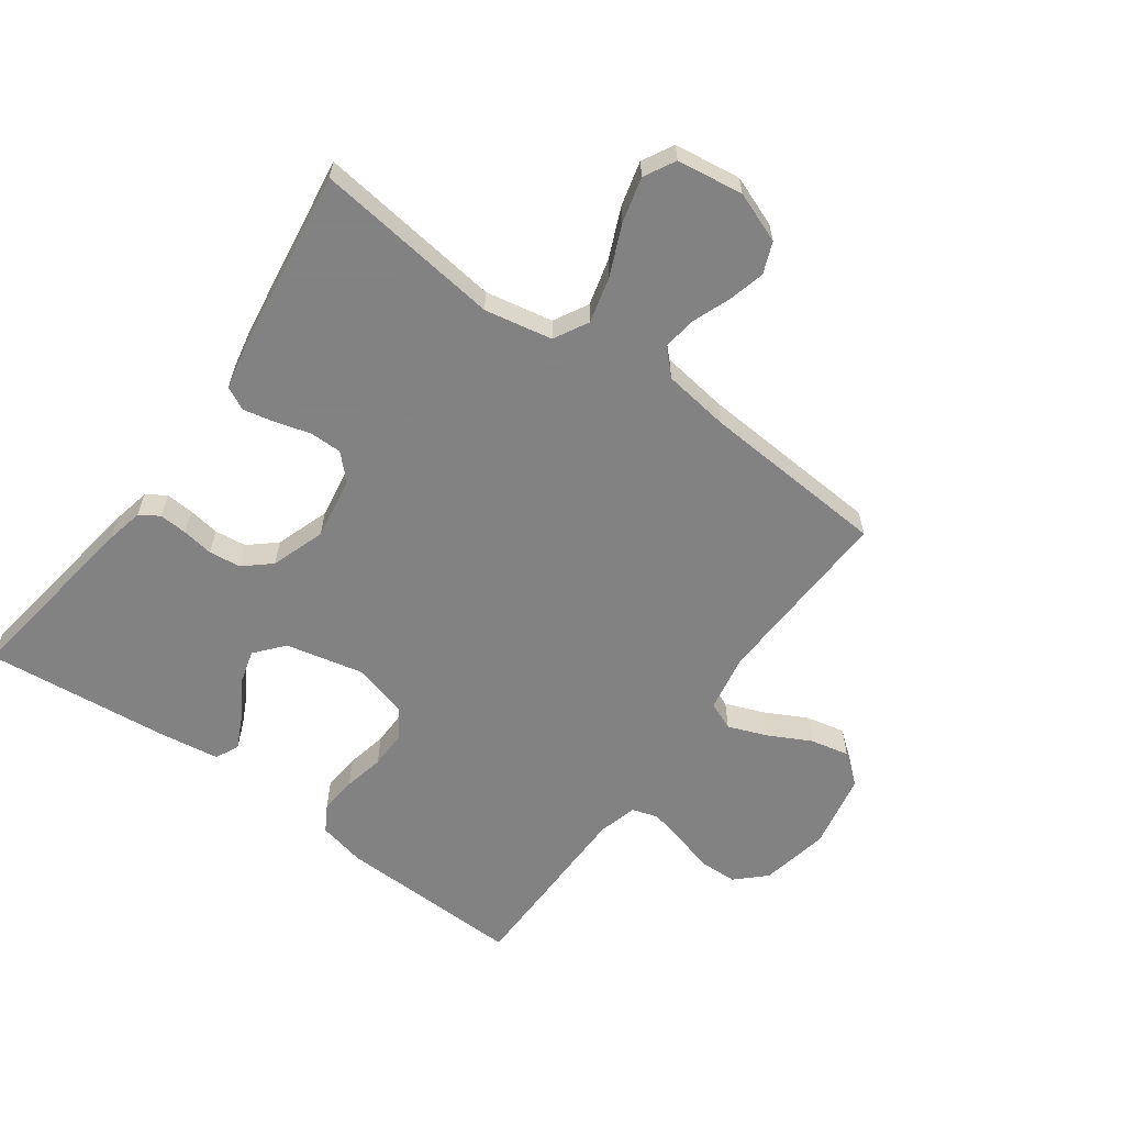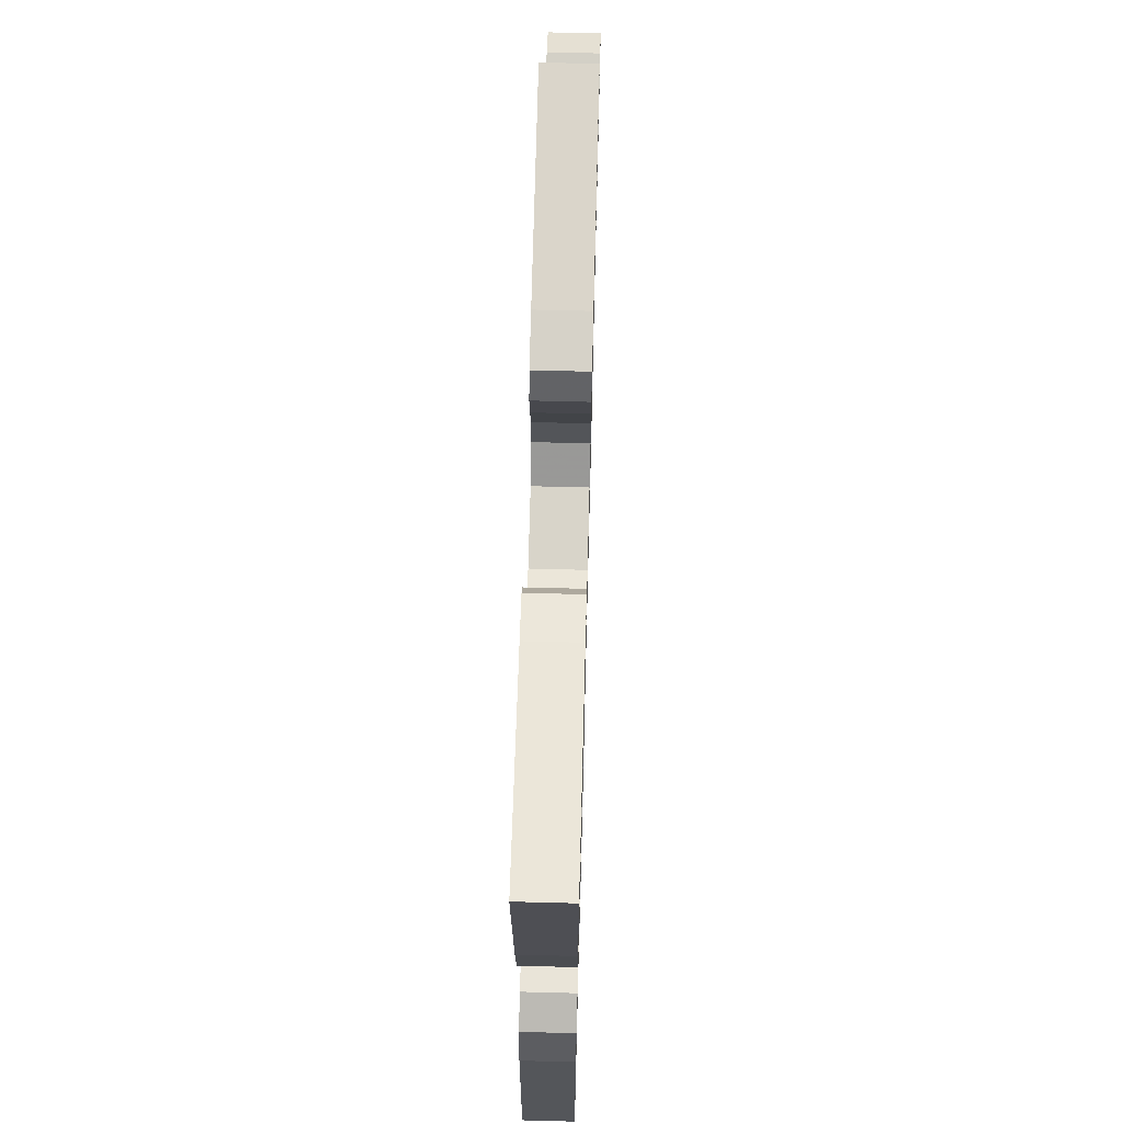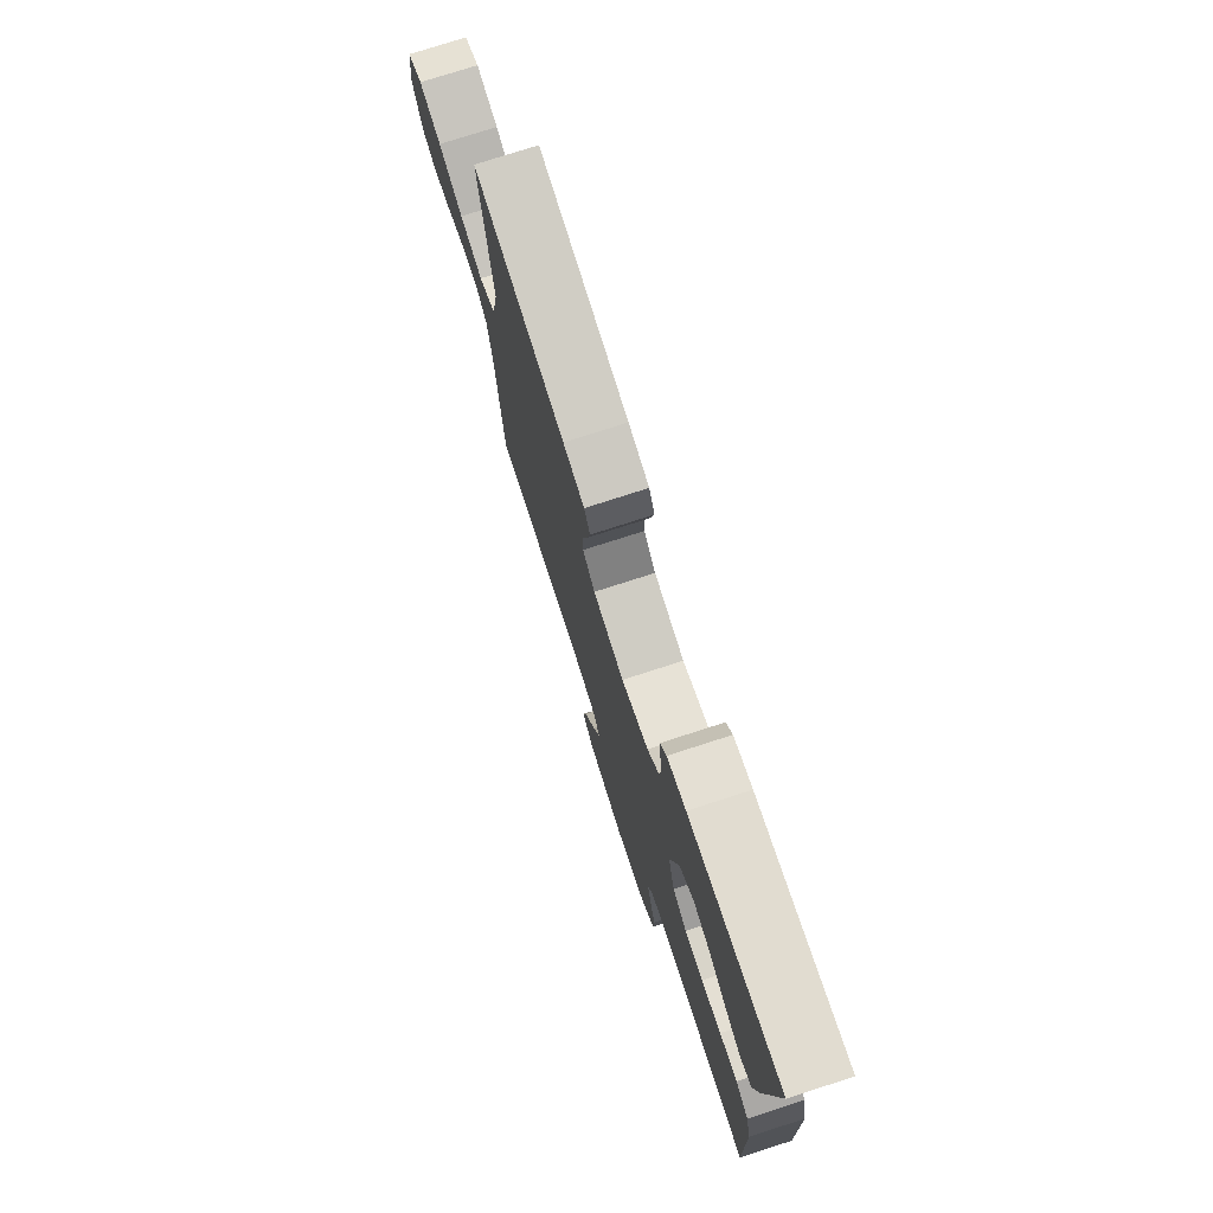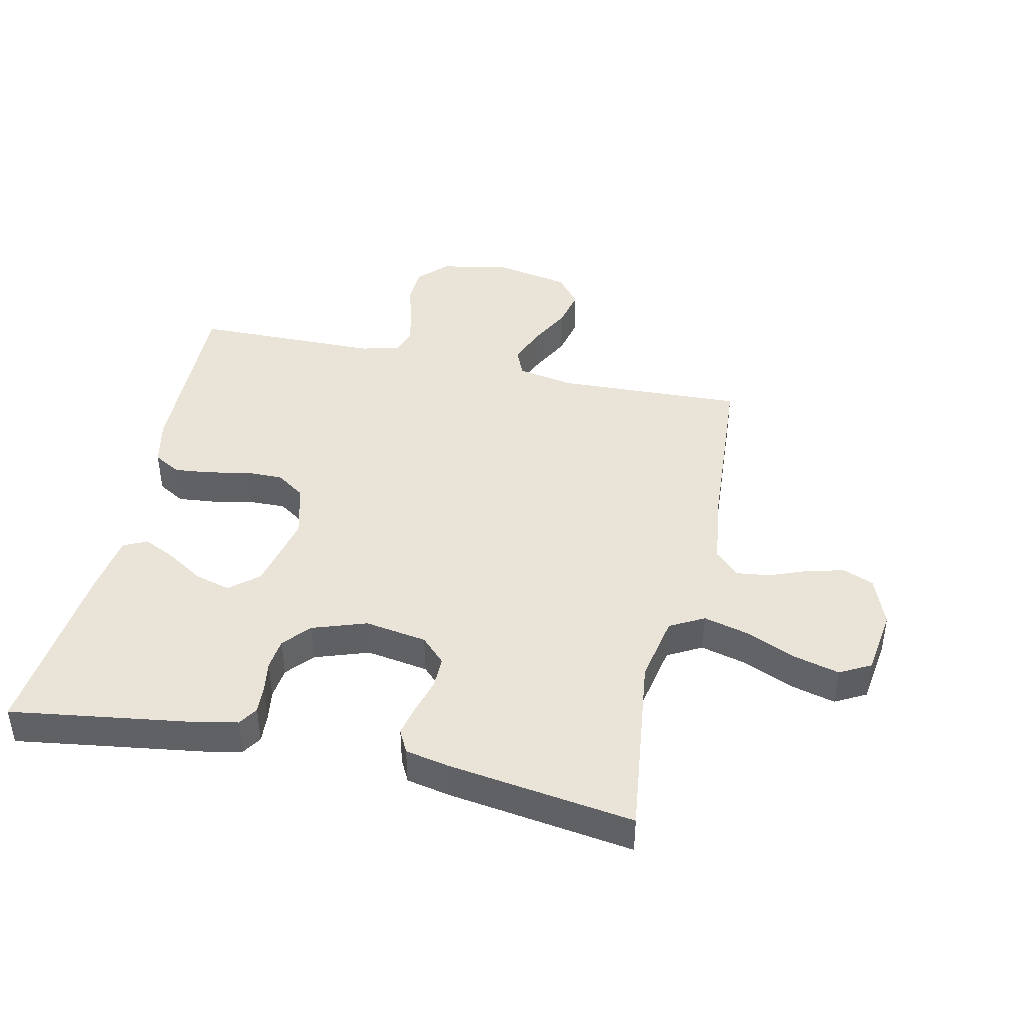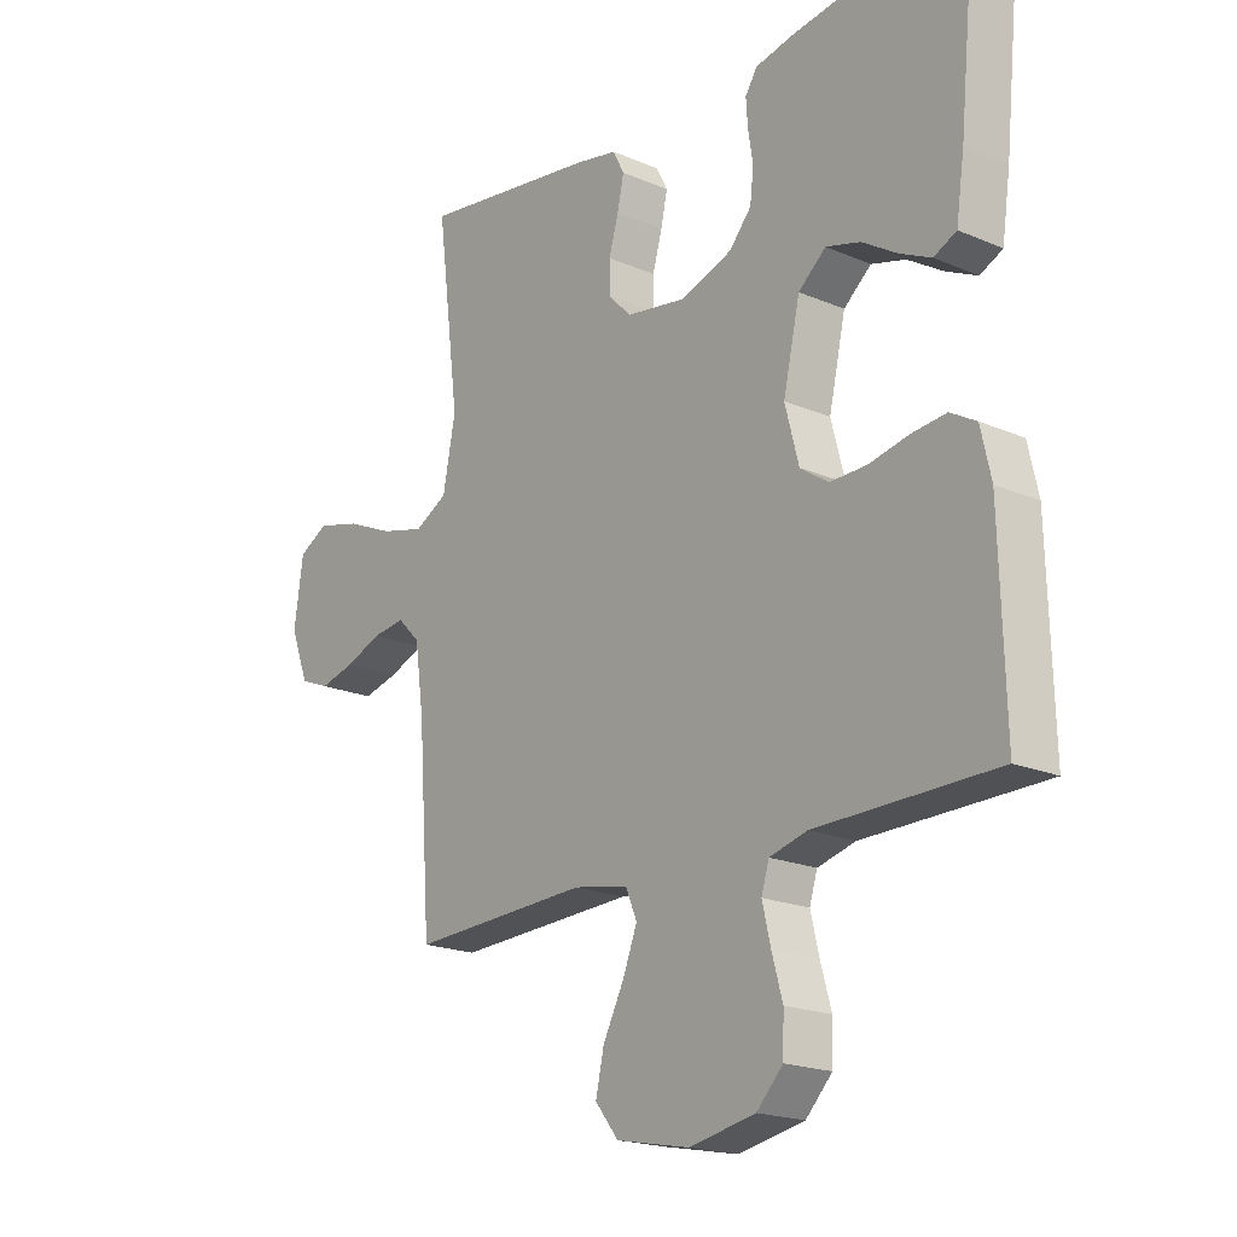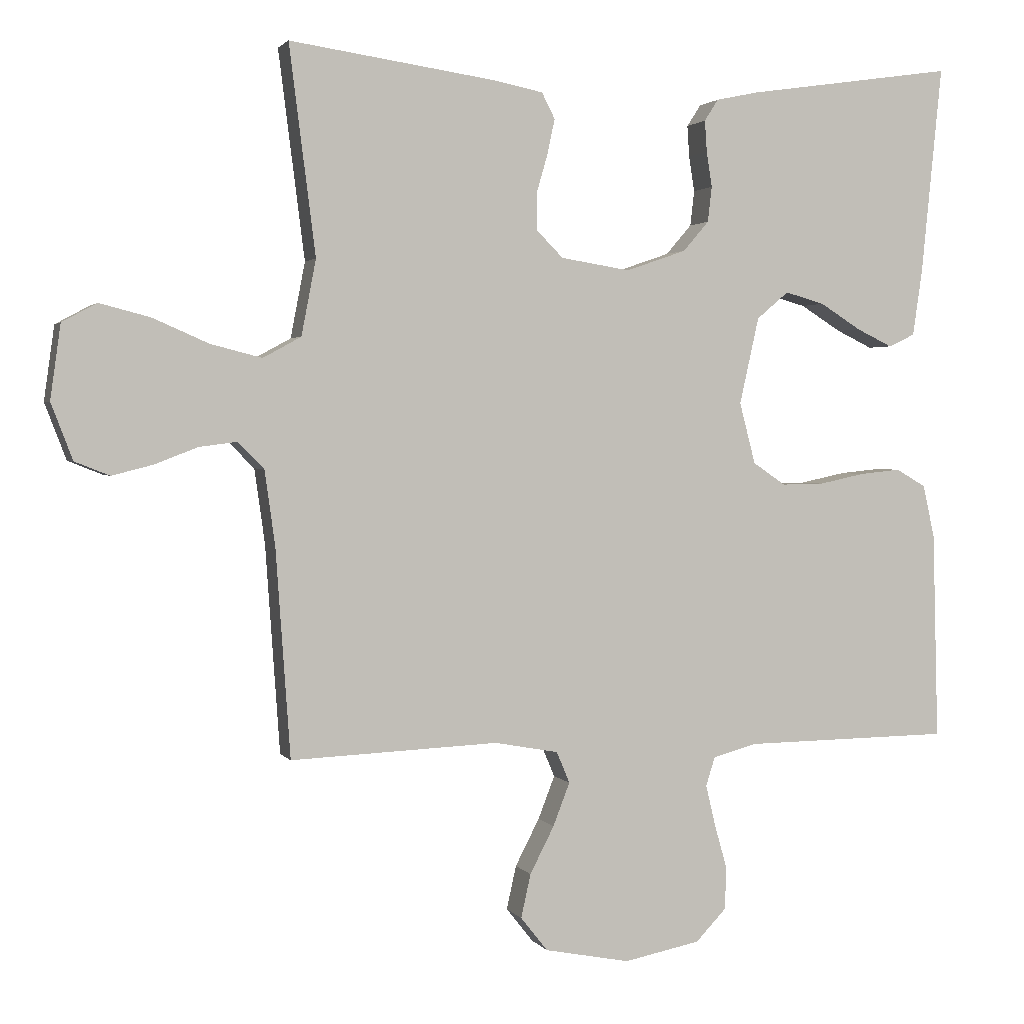
<metadata>
{"format":"obj","ext":"obj","renderer":"f3d","projection":"perspective","resolution":1024,"background":"white","views":[{"elev":-60.9,"azim":54.2,"up":"+Y"},{"elev":66.1,"azim":-88.5,"up":"+Z"},{"elev":76.3,"azim":-107.9,"up":"+Z"},{"elev":42.9,"azim":12.5,"up":"+Y"},{"elev":-19.4,"azim":-128.8,"up":"+Z"},{"elev":2.0,"azim":162.6,"up":"+Z"}]}
</metadata>
<code>
v 0.5 0.07 0.5
v 0.462 0.07 0.2
v 0.483 0.07 0.091
v 0.538 0.07 0.061
v 0.612 0.07 0.08
v 0.692 0.07 0.115
v 0.765 0.07 0.134
v 0.815 0.07 0.107
v 0.83 0.07 0
v 0.799 0.07 -0.081
v 0.749 0.07 -0.101
v 0.69 0.07 -0.086
v 0.628 0.07 -0.062
v 0.574 0.07 -0.055
v 0.536 0.07 -0.093
v 0.521 0.07 -0.2
v 0.5 0.07 -0.5
v 0.2 0.07 -0.487
v 0.108 0.07 -0.504
v 0.089 0.07 -0.549
v 0.113 0.07 -0.611
v 0.148 0.07 -0.679
v 0.162 0.07 -0.742
v 0.123 0.07 -0.791
v 0 0.07 -0.815
v -0.11 0.07 -0.793
v -0.154 0.07 -0.747
v -0.156 0.07 -0.686
v -0.138 0.07 -0.622
v -0.124 0.07 -0.563
v -0.137 0.07 -0.521
v -0.2 0.07 -0.504
v -0.5 0.07 -0.5
v -0.492 0.07 -0.2
v -0.475 0.07 -0.124
v -0.432 0.07 -0.099
v -0.373 0.07 -0.105
v -0.307 0.07 -0.119
v -0.246 0.07 -0.12
v -0.199 0.07 -0.088
v -0.176 0.07 0
v -0.204 0.07 0.125
v -0.25 0.07 0.164
v -0.307 0.07 0.148
v -0.366 0.07 0.111
v -0.418 0.07 0.086
v -0.456 0.07 0.104
v -0.47 0.07 0.2
v -0.5 0.07 0.5
v -0.2 0.07 0.456
v -0.139 0.07 0.443
v -0.119 0.07 0.412
v -0.122 0.07 0.367
v -0.13 0.07 0.316
v -0.124 0.07 0.265
v -0.087 0.07 0.222
v 0 0.07 0.192
v 0.1 0.07 0.208
v 0.139 0.07 0.247
v 0.139 0.07 0.299
v 0.123 0.07 0.355
v 0.112 0.07 0.406
v 0.131 0.07 0.443
v 0.2 0.07 0.457
v 0.5 0 0.5
v 0.462 0 0.2
v 0.483 0 0.091
v 0.538 0 0.061
v 0.612 0 0.08
v 0.692 0 0.115
v 0.765 0 0.134
v 0.815 0 0.107
v 0.83 0 0
v 0.799 0 -0.081
v 0.749 0 -0.101
v 0.69 0 -0.086
v 0.628 0 -0.062
v 0.574 0 -0.055
v 0.536 0 -0.093
v 0.521 0 -0.2
v 0.5 0 -0.5
v 0.2 0 -0.487
v 0.108 0 -0.504
v 0.089 0 -0.549
v 0.113 0 -0.611
v 0.148 0 -0.679
v 0.162 0 -0.742
v 0.123 0 -0.791
v 0 0 -0.815
v -0.11 0 -0.793
v -0.154 0 -0.747
v -0.156 0 -0.686
v -0.138 0 -0.622
v -0.124 0 -0.563
v -0.137 0 -0.521
v -0.2 0 -0.504
v -0.5 0 -0.5
v -0.492 0 -0.2
v -0.475 0 -0.124
v -0.432 0 -0.099
v -0.373 0 -0.105
v -0.307 0 -0.119
v -0.246 0 -0.12
v -0.199 0 -0.088
v -0.176 0 0
v -0.204 0 0.125
v -0.25 0 0.164
v -0.307 0 0.148
v -0.366 0 0.111
v -0.418 0 0.086
v -0.456 0 0.104
v -0.47 0 0.2
v -0.5 0 0.5
v -0.2 0 0.456
v -0.139 0 0.443
v -0.119 0 0.412
v -0.122 0 0.367
v -0.13 0 0.316
v -0.124 0 0.265
v -0.087 0 0.222
v 0 0 0.192
v 0.1 0 0.208
v 0.139 0 0.247
v 0.139 0 0.299
v 0.123 0 0.355
v 0.112 0 0.406
v 0.131 0 0.443
v 0.2 0 0.457
f 64 1 2
f 63 64 2
f 62 63 2
f 61 62 2
f 60 61 2
f 59 60 2 3
f 58 59 3 4
f 57 58 4
f 52 53 54
f 51 52 54
f 50 51 54
f 49 50 54
f 48 49 54
f 47 48 54
f 46 47 54
f 45 46 54
f 44 45 54
f 43 44 54 55
f 42 43 55 56
f 36 37 38
f 35 36 38
f 34 35 38
f 33 34 38
f 32 33 38
f 31 32 38 39
f 30 31 39 40
f 27 28 29
f 26 27 29
f 25 26 29
f 24 25 29
f 23 24 29
f 22 23 29
f 21 22 29
f 20 21 29 30
f 30 40 41
f 20 30 41
f 19 20 41
f 16 17 18
f 42 56 57
f 41 42 57
f 19 41 57
f 18 19 57
f 16 18 57
f 15 16 57
f 11 12 13
f 10 11 13
f 9 10 13
f 8 9 13
f 7 8 13
f 6 7 13
f 5 6 13
f 14 15 57 4
f 4 5 13 14
f 66 65 128
f 66 128 127
f 66 127 126
f 66 126 125
f 66 125 124
f 67 66 124 123
f 68 67 123 122
f 68 122 121
f 118 117 116
f 118 116 115
f 118 115 114
f 118 114 113
f 118 113 112
f 118 112 111
f 118 111 110
f 118 110 109
f 118 109 108
f 119 118 108 107
f 120 119 107 106
f 102 101 100
f 102 100 99
f 102 99 98
f 102 98 97
f 102 97 96
f 103 102 96 95
f 104 103 95 94
f 93 92 91
f 93 91 90
f 93 90 89
f 93 89 88
f 93 88 87
f 93 87 86
f 93 86 85
f 94 93 85 84
f 105 104 94
f 105 94 84
f 105 84 83
f 82 81 80
f 121 120 106
f 121 106 105
f 121 105 83
f 121 83 82
f 121 82 80
f 121 80 79
f 77 76 75
f 77 75 74
f 77 74 73
f 77 73 72
f 77 72 71
f 77 71 70
f 77 70 69
f 68 121 79 78
f 78 77 69 68
f 1 65 66 2
f 2 66 67 3
f 3 67 68 4
f 4 68 69 5
f 5 69 70 6
f 6 70 71 7
f 7 71 72 8
f 8 72 73 9
f 9 73 74 10
f 10 74 75 11
f 11 75 76 12
f 12 76 77 13
f 13 77 78 14
f 14 78 79 15
f 15 79 80 16
f 16 80 81 17
f 17 81 82 18
f 18 82 83 19
f 19 83 84 20
f 20 84 85 21
f 21 85 86 22
f 22 86 87 23
f 23 87 88 24
f 24 88 89 25
f 25 89 90 26
f 26 90 91 27
f 27 91 92 28
f 28 92 93 29
f 29 93 94 30
f 30 94 95 31
f 31 95 96 32
f 32 96 97 33
f 33 97 98 34
f 34 98 99 35
f 35 99 100 36
f 36 100 101 37
f 37 101 102 38
f 38 102 103 39
f 39 103 104 40
f 40 104 105 41
f 41 105 106 42
f 42 106 107 43
f 43 107 108 44
f 44 108 109 45
f 45 109 110 46
f 46 110 111 47
f 47 111 112 48
f 48 112 113 49
f 49 113 114 50
f 50 114 115 51
f 51 115 116 52
f 52 116 117 53
f 53 117 118 54
f 54 118 119 55
f 55 119 120 56
f 56 120 121 57
f 57 121 122 58
f 58 122 123 59
f 59 123 124 60
f 60 124 125 61
f 61 125 126 62
f 62 126 127 63
f 63 127 128 64
f 64 128 65 1

</code>
